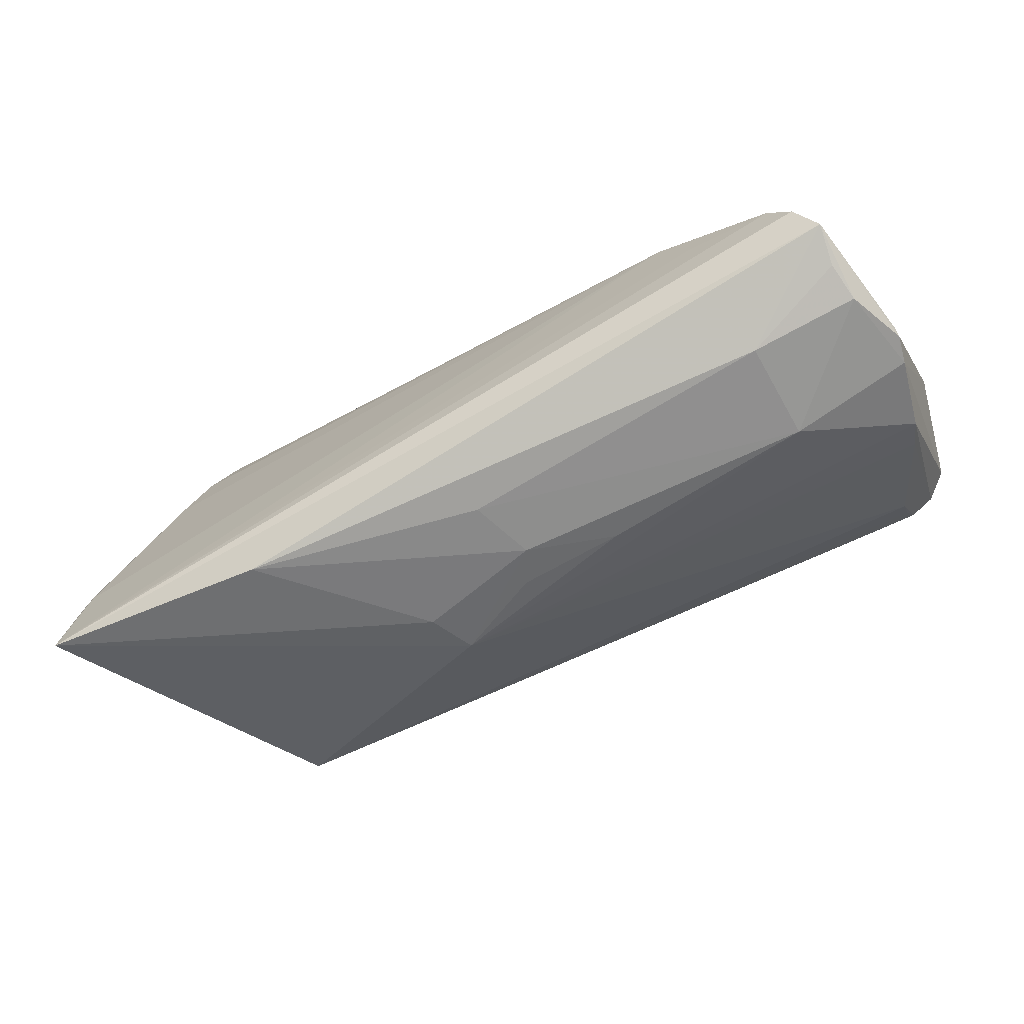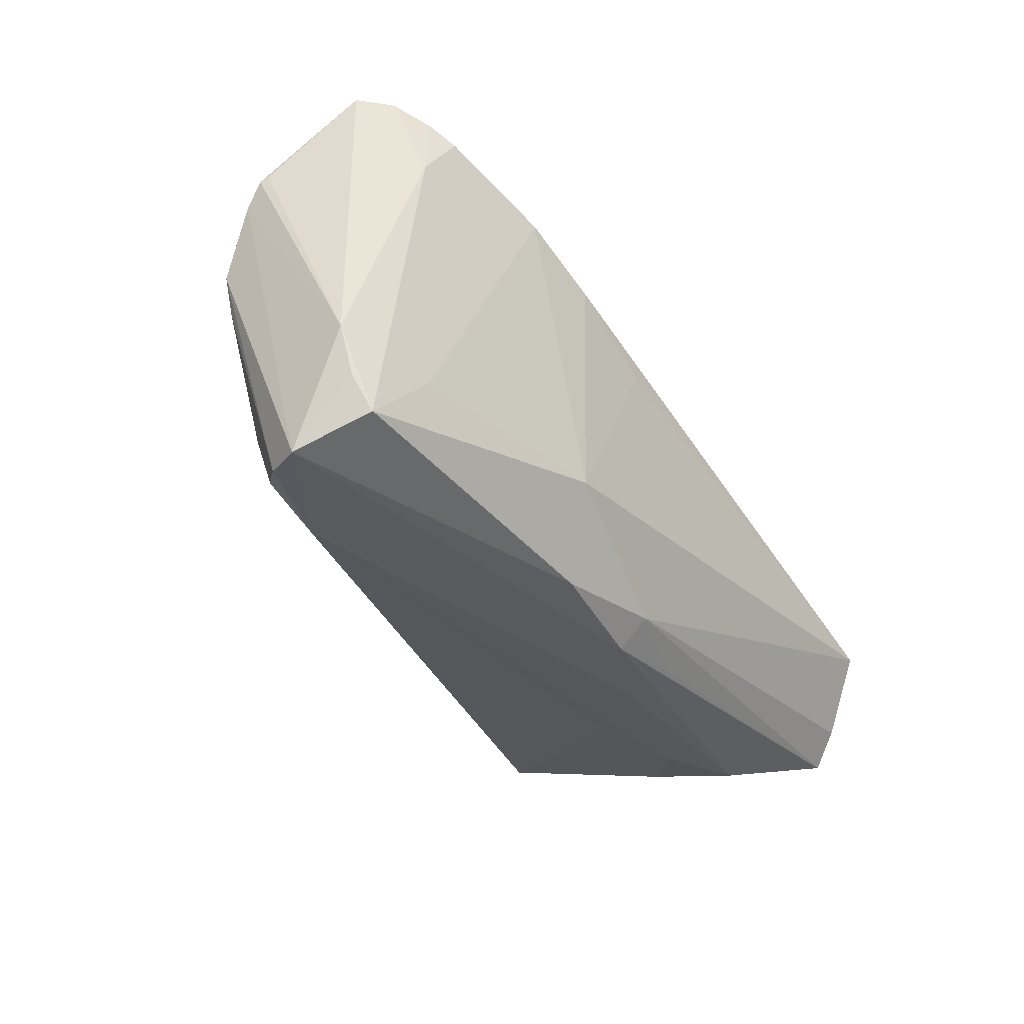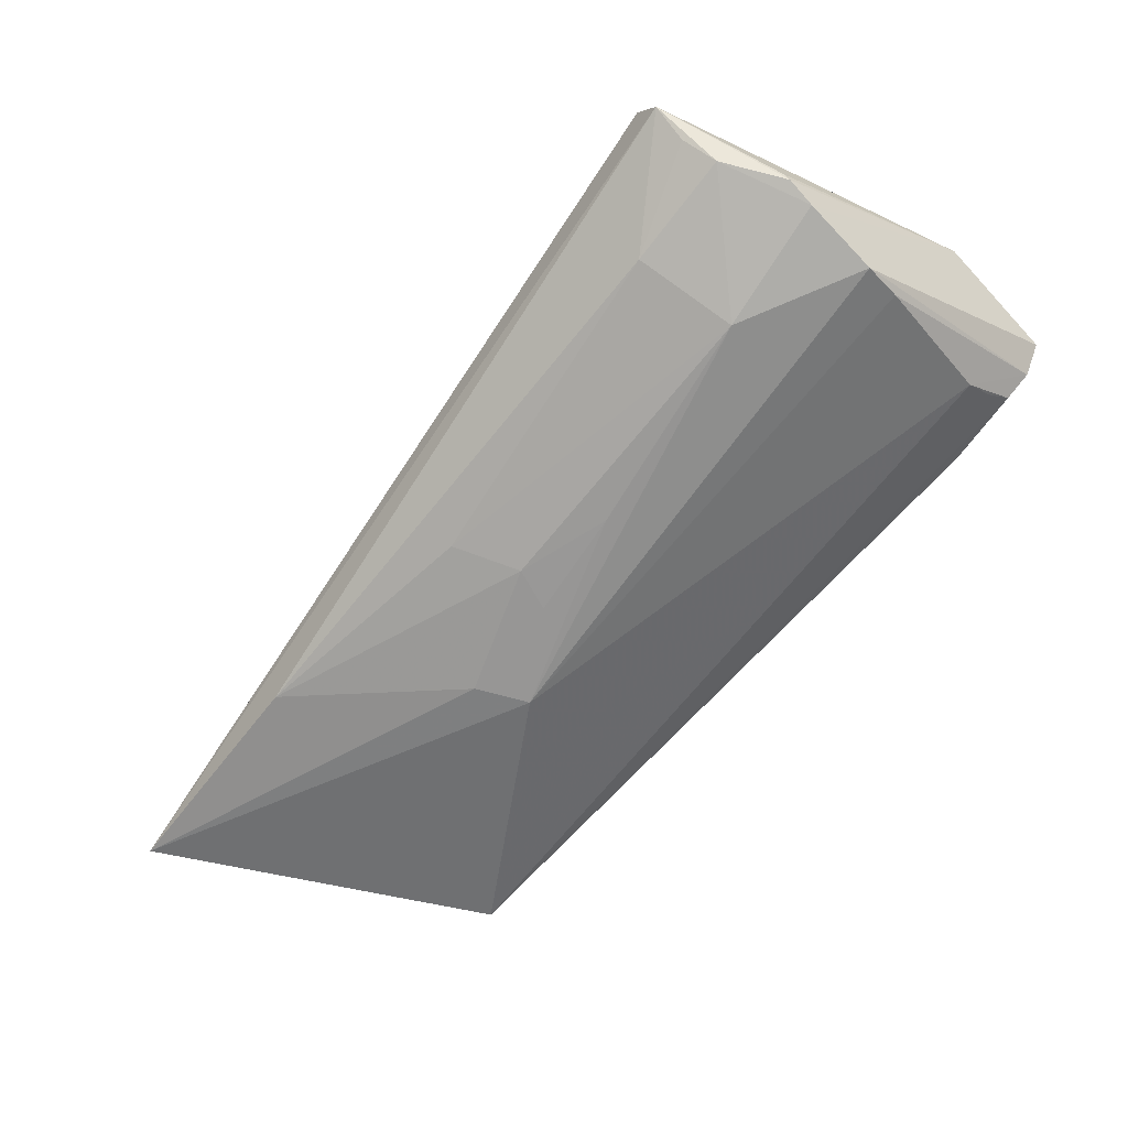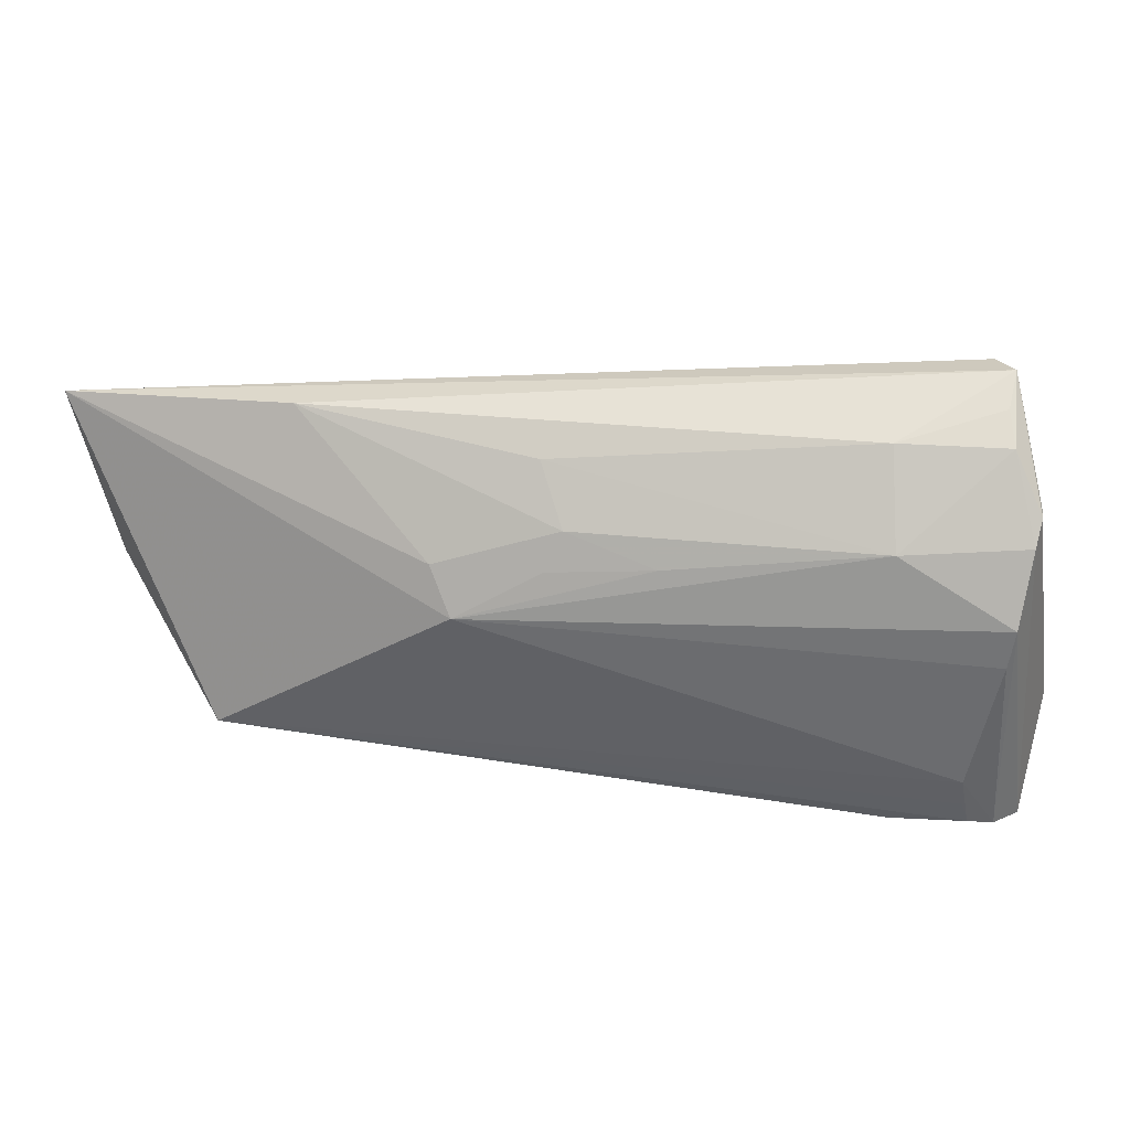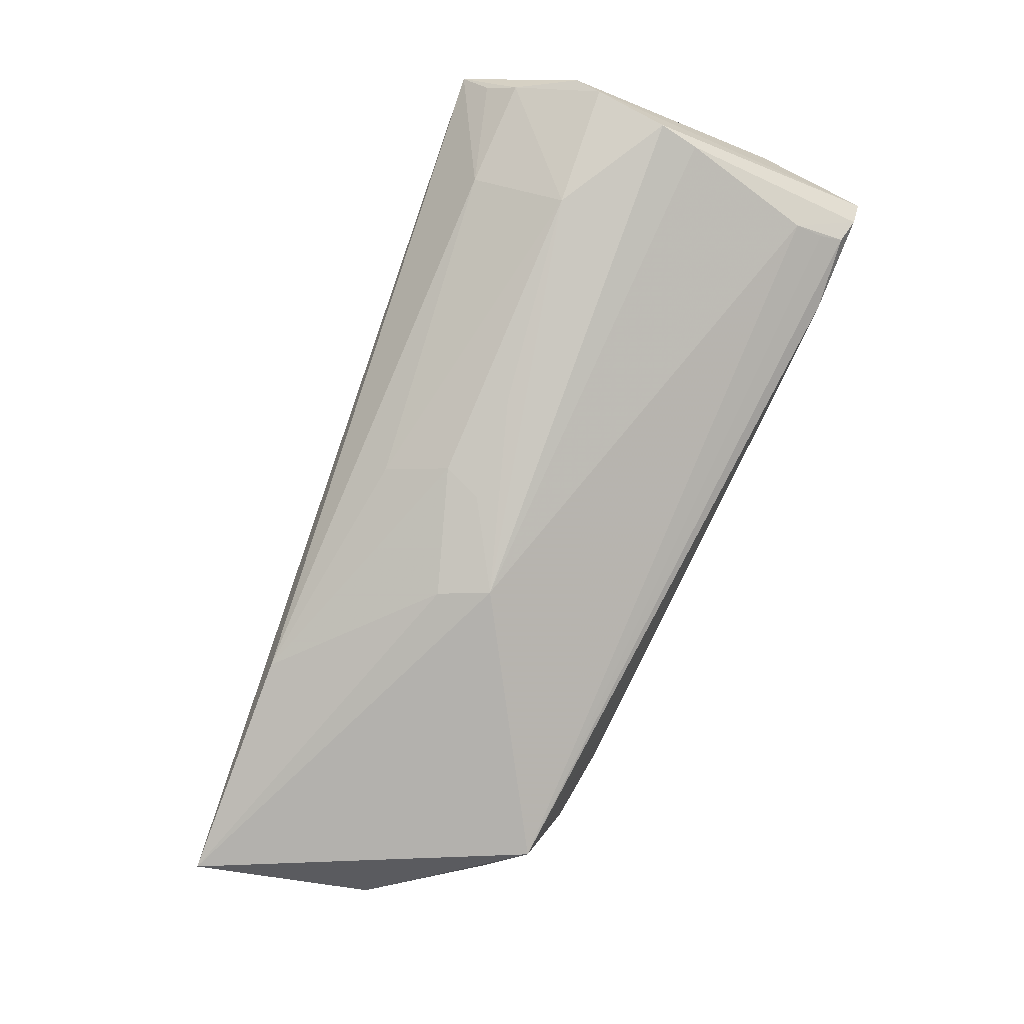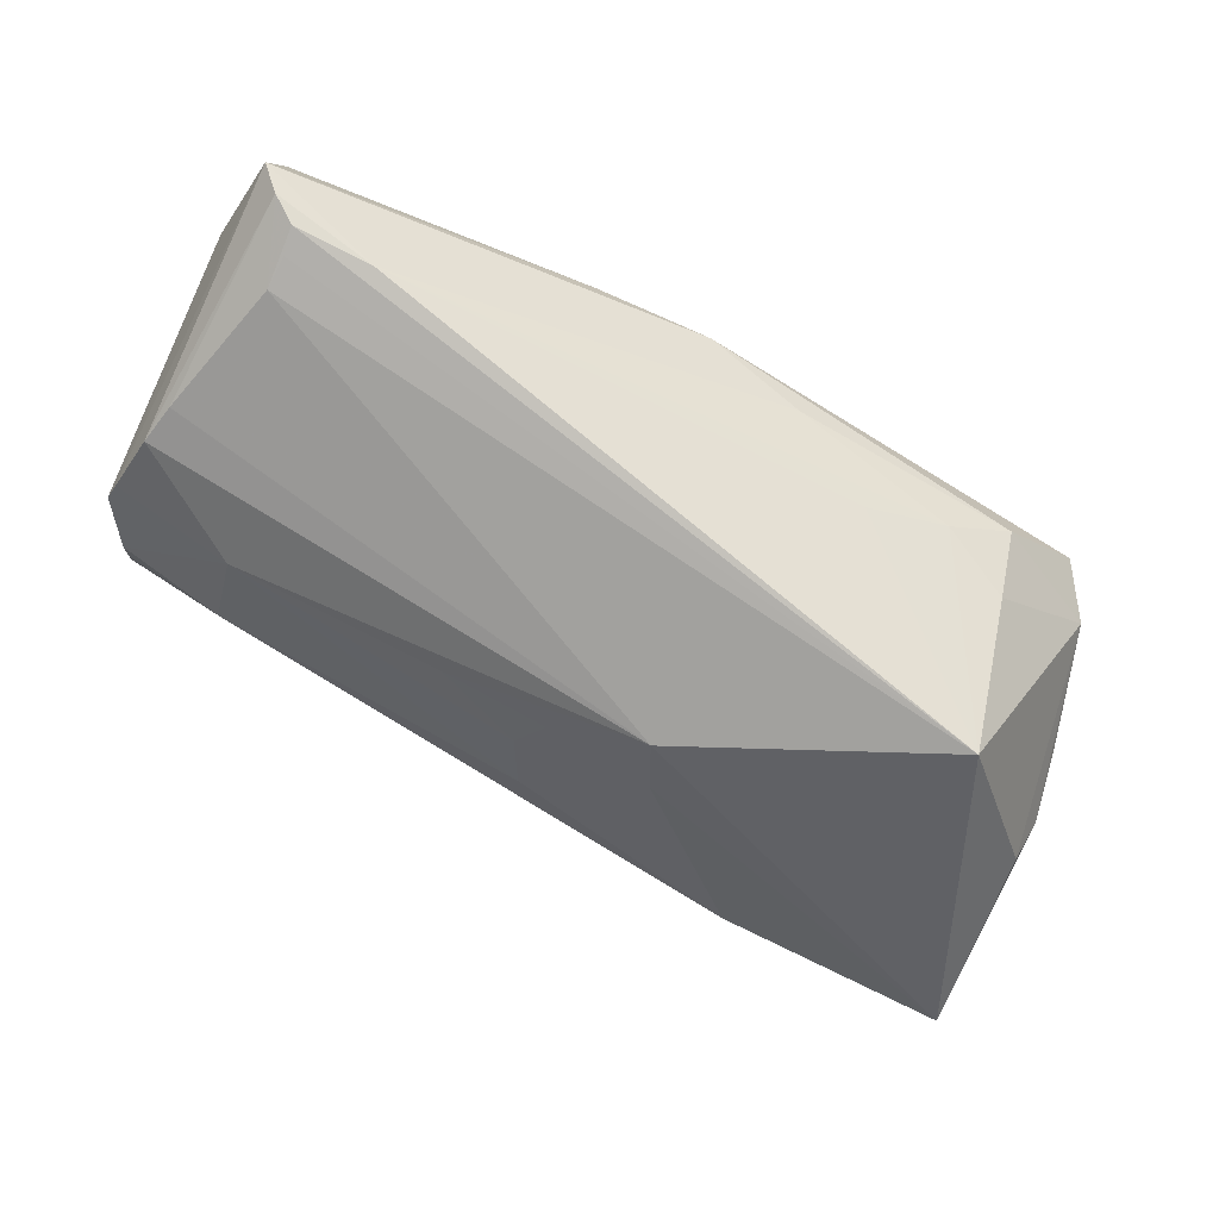
<metadata>
{"format":"obj","ext":"obj","renderer":"f3d","projection":"perspective","resolution":1024,"background":"white","views":[{"elev":-34.1,"azim":-160.0,"up":"+Z"},{"elev":-34.6,"azim":-54.0,"up":"+Y"},{"elev":-48.1,"azim":-129.5,"up":"+Z"},{"elev":24.7,"azim":-156.3,"up":"+Y"},{"elev":-73.7,"azim":-112.8,"up":"+Z"},{"elev":-53.0,"azim":-27.2,"up":"+Z"}]}
</metadata>
<code>
v -0.05615 -0.01181 0.01459
v 0.0538 0.0007873 -0.01318
v 0.034 -0.01444 -0.02737
v -0.03284 0.02484 0.01504
v 0.0468 -0.006036 0.02082
v -0.0564 0.01669 0.0006622
v -0.05101 -0.02362 0.001196
v -0.0436 0.02765 0.01546
v 0.038 -0.02299 0.005188
v -0.01763 0.01 -0.01561
v 0.05205 -0.01616 0.004144
v -0.0471 0.02995 0.0126
v 0.0534 0.01701 -0.01398
v -0.05466 -0.01781 0.01528
v -0.002329 -0.02528 0.01391
v -0.05241 0.02357 0.002337
v 0.0365 -0.02059 -0.005582
v -0.05073 0.0269 0.005387
v -0.05629 0.01358 -0.001066
v 0.01802 -0.0223 -0.002226
v -0.05553 -0.02528 0.00839
v -0.04496 -0.01388 0.01763
v 0.009199 -0.02455 0.007989
v 0.0543 0.01298 -0.009305
v 0.04865 -0.01523 0.01592
v -0.02792 0.02057 0.01982
v -0.01611 -0.02394 0.01619
v -0.05257 -0.02177 0.01649
v -0.03997 0.02403 -0.002562
v -0.0184 0.01612 0.02061
v 0.007185 -0.02373 0.01413
v 0.04938 0.003235 0.008211
v 0.05074 0.001885 -0.01971
v -0.002003 -0.02203 0.01728
v -0.05572 0.004677 -0.00398
v -0.05034 0.03013 0.009361
v 0.0533 0.02401 -0.02507
v 0.004413 0.00316 -0.02337
v -0.007374 0.009579 0.02082
v -0.0424 0.01303 -0.007671
v 0.0494 -0.005635 0.01317
v -0.0548 -0.0002877 -0.00351
v -0.04102 0.02529 0.01735
v -0.04569 0.01845 0.01673
v -0.003093 0.02084 -0.01515
v 0.05012 -0.01905 0.01254
v -0.006982 0.01374 -0.01767
v 0.05452 0.01639 -0.01426
v 0.05376 -0.005343 -0.005736
v -0.0536 -0.02473 0.003998
v -0.05067 -0.01699 -0.001489
v 0.02905 -0.02274 0.0007619
v 0.02537 0.02496 -0.02019
v -0.005282 0.009057 -0.01933
v 0.007367 0.009081 -0.02257
v 0.04926 -0.01389 0.01601
v -0.04195 -0.02422 -0.0008136
v -0.0196 -0.01366 0.02082
v 0.04813 -0.001385 0.01513
v -0.0505 -0.02066 -0.0001247
v -0.05607 0.01726 0.001637
f 39 58 5
f 19 35 21
f 38 37 3
f 42 35 38
f 57 7 3
f 11 17 3
f 21 57 15
f 56 41 5
f 46 11 56
f 3 37 33
f 33 11 3
f 24 11 49
f 24 56 11
f 41 56 24
f 1 61 6
f 6 19 1
f 1 19 21
f 42 38 51
f 51 38 3
f 50 57 21
f 7 57 50
f 21 35 50
f 50 35 42
f 42 51 50
f 50 51 7
f 3 17 52
f 58 28 27
f 27 28 21
f 21 15 27
f 34 27 15
f 5 58 34
f 58 27 34
f 59 26 5
f 5 41 59
f 41 24 59
f 30 39 5
f 5 26 30
f 58 39 30
f 30 26 58
f 4 37 8
f 8 26 4
f 4 26 37
f 22 28 58
f 58 26 22
f 22 26 28
f 28 26 44
f 44 1 28
f 2 33 37
f 49 11 2
f 11 33 2
f 37 53 36
f 61 1 36
f 6 61 36
f 16 19 6
f 6 36 16
f 16 36 18
f 21 28 14
f 14 1 21
f 28 1 14
f 45 53 47
f 37 38 55
f 55 53 37
f 38 47 55
f 55 47 53
f 40 38 35
f 40 10 38
f 35 19 40
f 40 47 10
f 19 16 40
f 45 47 40
f 3 7 60
f 60 51 3
f 7 51 60
f 20 57 3
f 3 52 20
f 20 52 57
f 46 15 9
f 9 52 17
f 17 11 9
f 9 11 46
f 31 15 46
f 46 34 31
f 31 34 15
f 46 56 25
f 25 34 46
f 25 56 5
f 5 34 25
f 37 26 13
f 43 26 8
f 8 44 43
f 43 44 26
f 8 37 12
f 37 36 12
f 12 44 8
f 1 44 12
f 12 36 1
f 18 36 29
f 29 36 53
f 29 16 18
f 29 53 45
f 45 40 29
f 29 40 16
f 38 10 54
f 54 47 38
f 10 47 54
f 23 9 15
f 52 9 23
f 23 15 57
f 57 52 23
f 37 13 48
f 48 13 24
f 48 2 37
f 48 24 49
f 49 2 48
f 32 59 24
f 24 13 32
f 26 59 32
f 32 13 26

</code>
